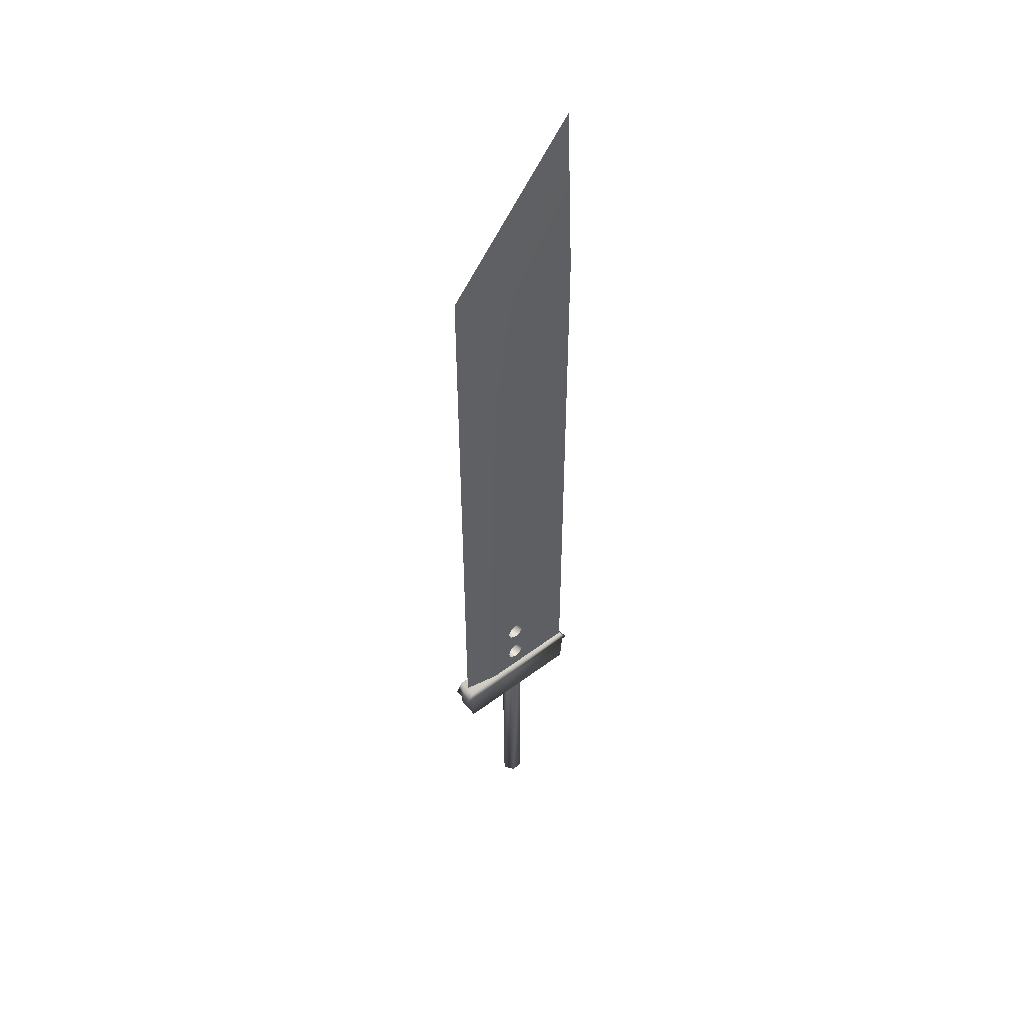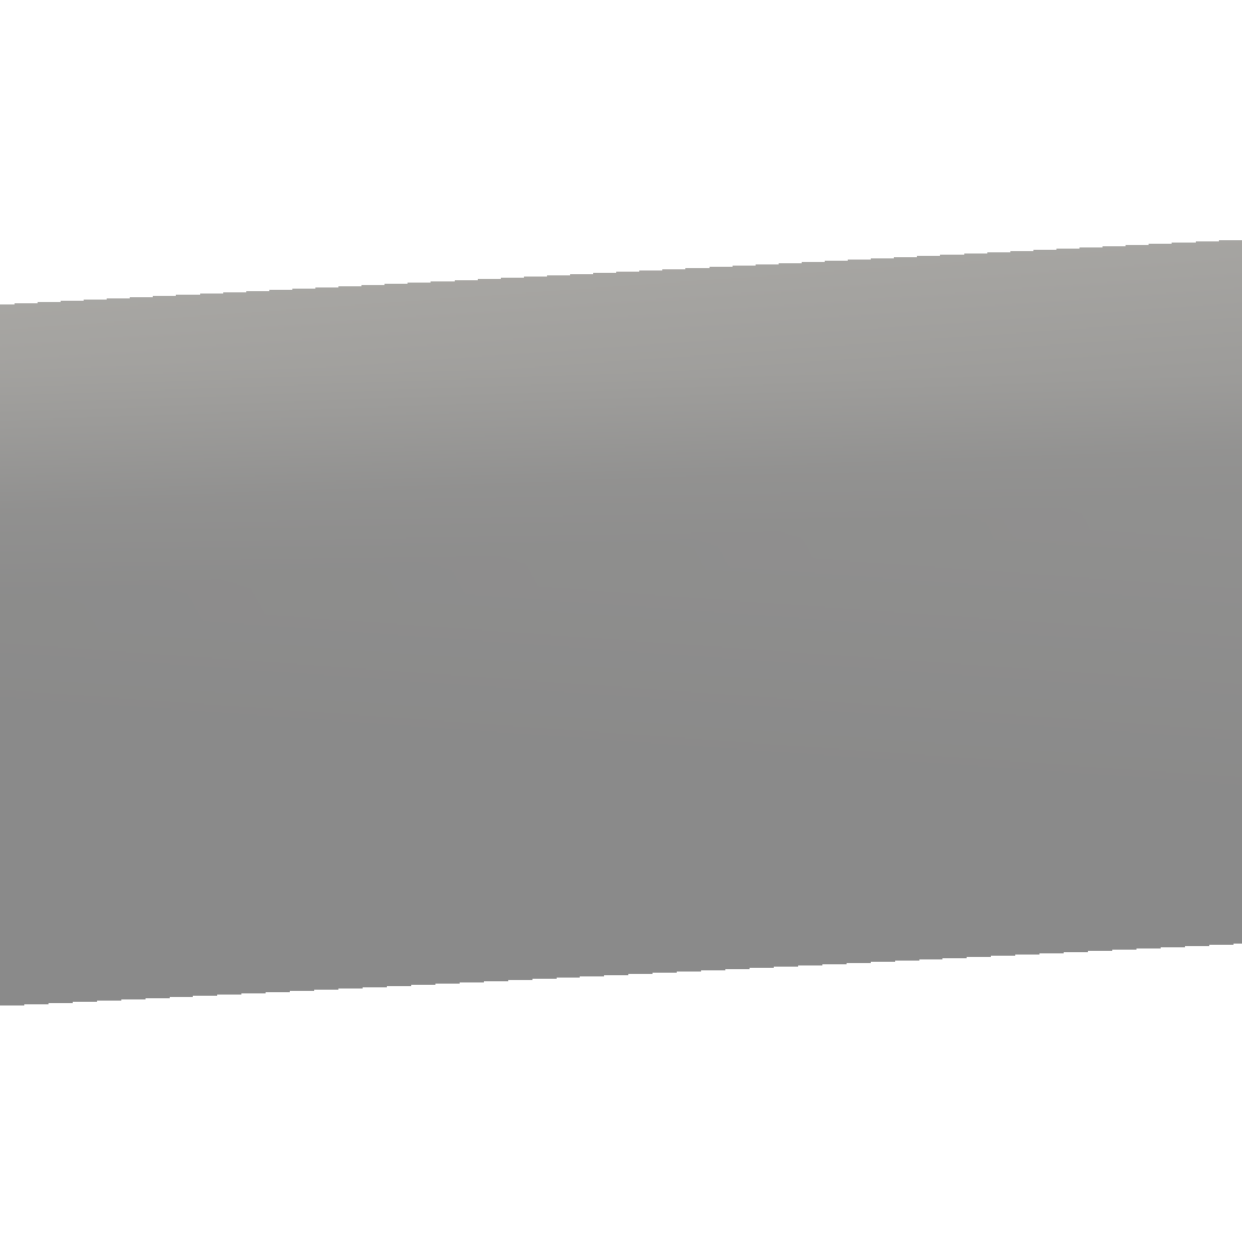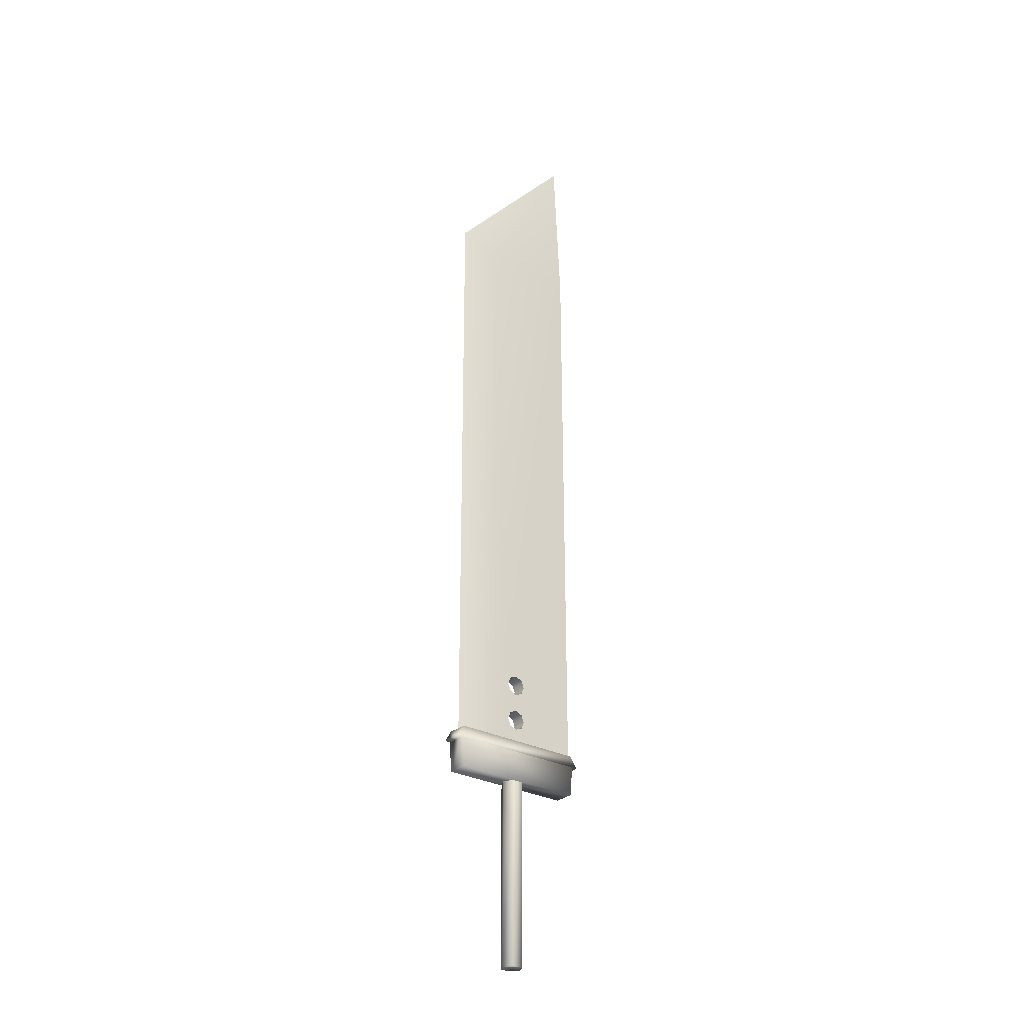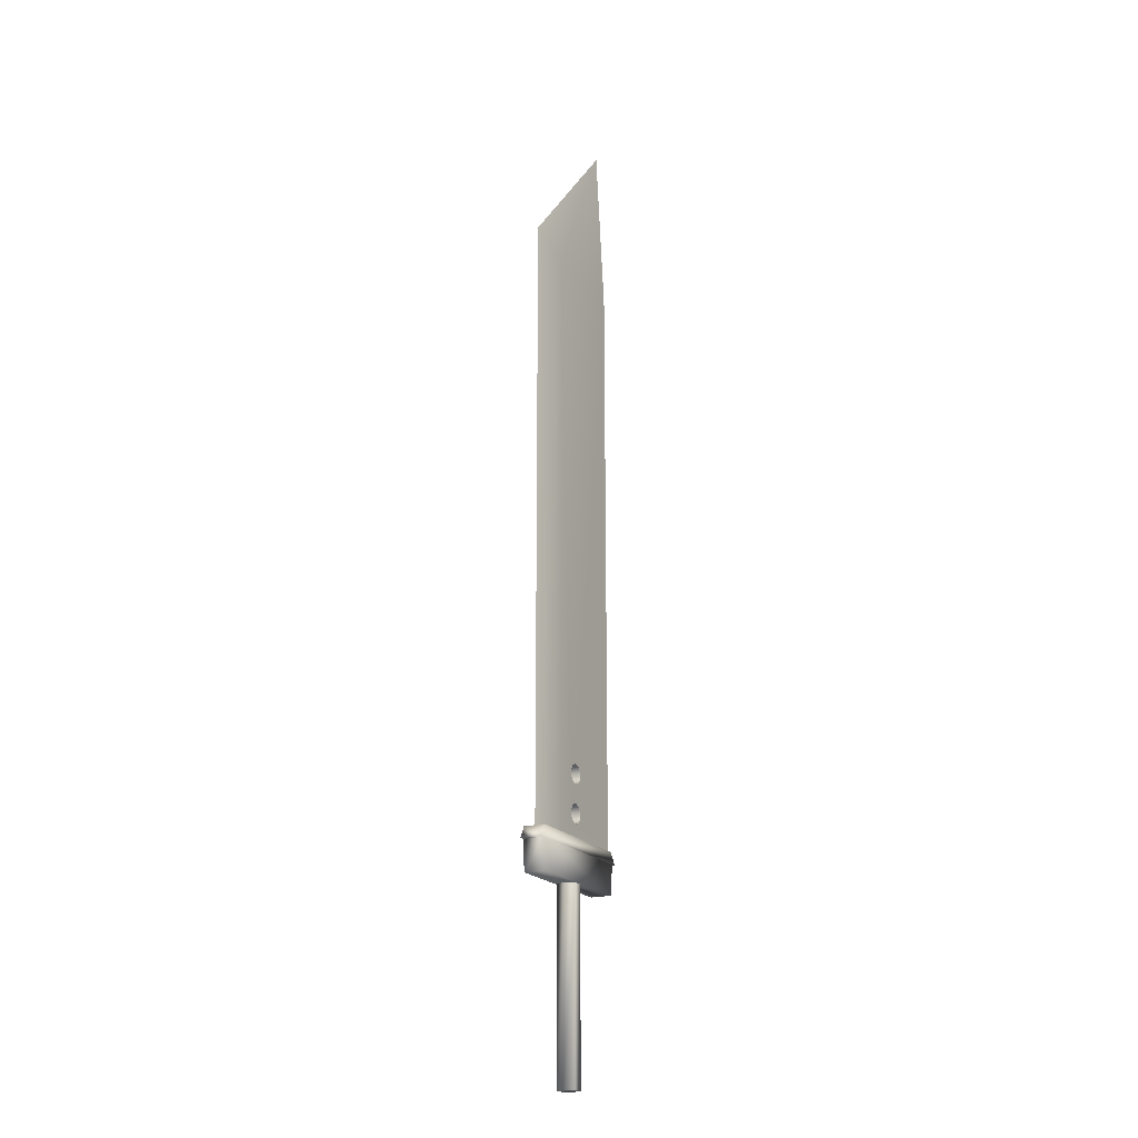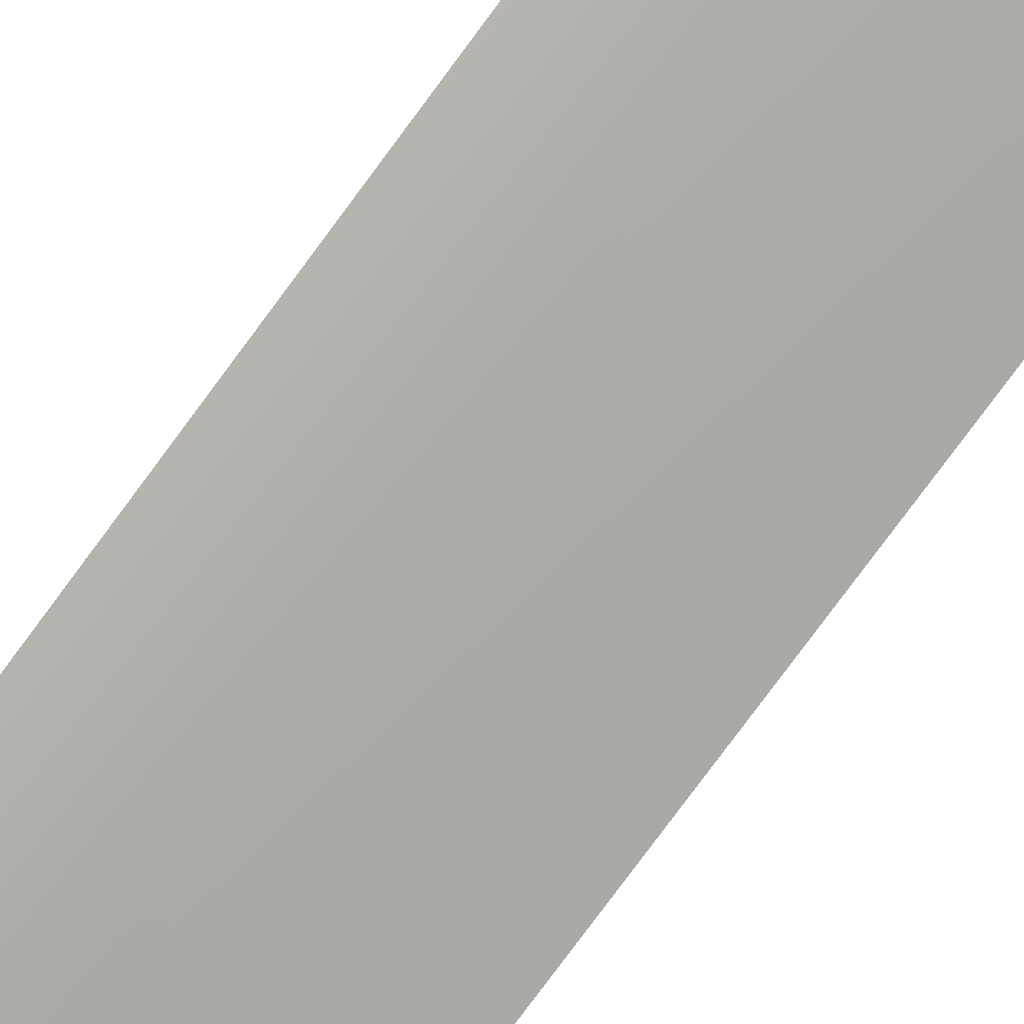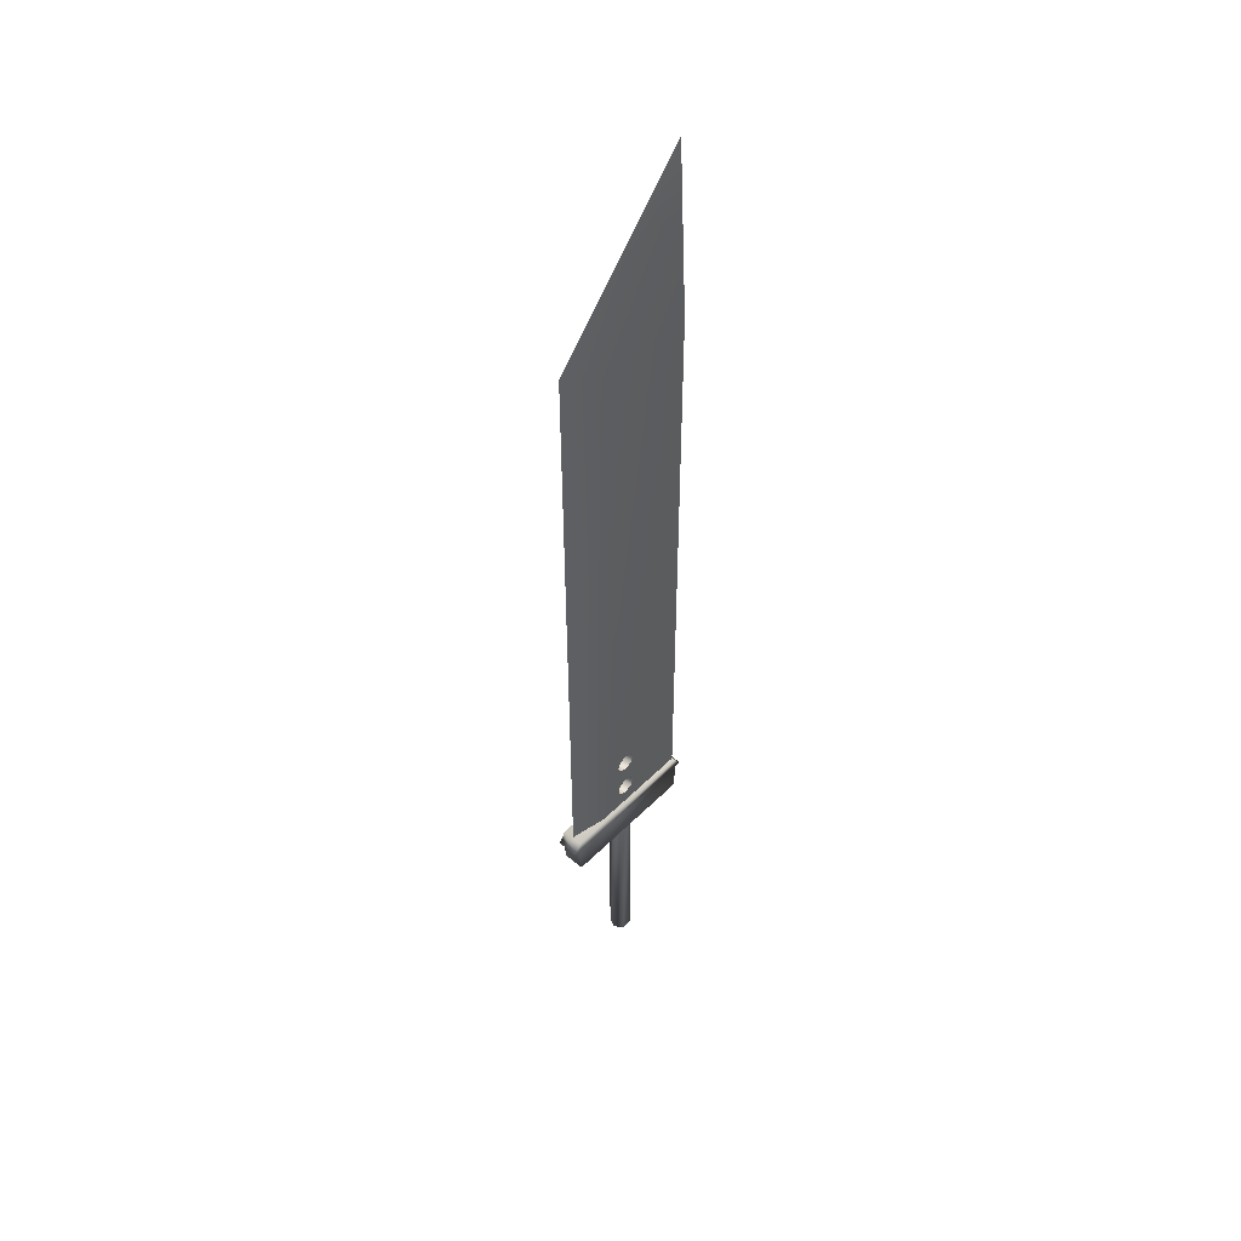
<metadata>
{"format":"obj","ext":"obj","renderer":"f3d","projection":"perspective","resolution":1024,"background":"white","views":[{"elev":49.2,"azim":-40.0,"up":"+Z"},{"elev":-63.4,"azim":-86.8,"up":"+Y"},{"elev":-28.4,"azim":-38.7,"up":"+Z"},{"elev":-19.9,"azim":-63.3,"up":"+Z"},{"elev":-75.3,"azim":-36.2,"up":"+Y"},{"elev":49.8,"azim":-47.5,"up":"+Z"}]}
</metadata>
<code>
g
v  -1.02 1.77 -23.21
v  1.02 1.77 -23.21
v  -2.045 0 -23.21
v  -2.045 0 -23.21
v  -1.02 -1.77 11.81
v  -2.045 0 11.81
v  -1.02 1.77 -23.21
v  -2.045 0 11.81
v  -1.02 1.77 11.81
v  1.02 -1.77 -23.21
v  -1.02 -1.77 -23.21
v  -2.045 0 -23.21
v  -1.02 -1.77 -23.21
v  1.02 -1.77 11.81
v  -1.02 -1.77 11.81
v  2.045 0 -23.21
v  1.02 1.77 11.81
v  2.045 0 11.81
v  2.045 0 -23.21
v  1.02 -1.77 -23.21
v  -2.045 0 -23.21
v  1.02 -1.77 -23.21
v  2.045 0 11.81
v  1.02 -1.77 11.81
v  1.02 1.77 -23.21
v  -1.02 1.77 11.81
v  1.02 1.77 11.81
v  1.02 1.77 -23.21
v  2.045 0 -23.21
v  -2.045 0 -23.21
v  -1.02 1.77 -23.21
v  -1.02 1.77 11.81
v  1.02 1.77 -23.21
v  1.02 1.77 -23.21
v  1.02 1.77 11.81
v  2.045 0 -23.21
v  2.045 0 -23.21
v  2.045 0 11.81
v  1.02 -1.77 -23.21
v  1.02 -1.77 -23.21
v  1.02 -1.77 11.81
v  -1.02 -1.77 -23.21
v  -1.02 -1.77 -23.21
v  -1.02 -1.77 11.81
v  -2.045 0 -23.21
v  -2.045 0 -23.21
v  -2.045 0 11.81
v  -1.02 1.77 -23.21
v  -5.97 1.415 19.7
v  -12.77 0 19.7
v  -5.755 1.415 130.8
v  12.99 1.995 11.81
v  12.99 -1.995 11.81
v  -12.82 1.995 11.81
v  14.54 1.995 17.5
v  14.54 -1.995 17.5
v  -14.31 1.995 17.5
v  1.89 -1.415 24.17
v  1.33 -1.415 29.97
v  1.33 -1.415 25.52
v  -5.97 -1.415 19.7
v  -1.94 -1.415 31.33
v  -5.755 -1.415 130.8
v  12.99 -1.415 19.7
v  12.87 1.415 130.8
v  12.87 -1.415 130.8
v  -14.31 -1.995 17.5
v  -14.31 1.995 17.5
v  14.54 -1.995 17.5
v  -5.755 -1.415 130.8
v  -12.77 0 19.7
v  -5.97 -1.415 19.7
v  12.87 -1.415 130.8
v  12.57 0 163.8
v  -5.755 -1.415 130.8
v  12.57 0 163.8
v  -5.755 1.415 130.8
v  -12.97 0 135.1
v  12.99 1.995 19.7
v  14.54 1.995 17.5
v  -14.31 1.995 17.5
v  -12.97 0 135.1
v  -5.755 -1.415 130.8
v  12.57 0 163.8
v  12.87 1.415 130.8
v  12.57 0 163.8
v  12.87 -1.415 130.8
v  -13.02 1.995 19.7
v  12.99 1.995 19.7
v  -14.31 1.995 17.5
v  -12.82 1.995 11.81
v  -13.24 1.995 17.51
v  12.99 1.995 11.81
v  -14.31 1.995 17.5
v  -14.31 -1.995 17.5
v  -13.02 1.995 19.7
v  12.99 1.995 19.7
v  14.54 -1.995 17.5
v  14.54 1.995 17.5
v  12.99 1.415 19.7
v  12.87 1.415 130.8
v  12.99 -1.415 19.7
v  -12.82 -1.995 11.81
v  -13.24 -1.995 17.51
v  -12.82 1.995 11.81
v  -12.97 0 135.1
v  -12.77 0 19.7
v  -5.755 -1.415 130.8
v  -12.97 0 135.1
v  -5.755 1.415 130.8
v  -12.77 0 19.7
v  -13.02 -1.995 19.7
v  -14.31 -1.995 17.5
v  12.99 -1.995 19.7
v  -13.02 -1.995 19.7
v  12.99 -1.995 19.7
v  -13.02 1.995 19.7
v  -12.82 -1.995 11.81
v  -12.82 1.995 11.81
v  12.99 -1.995 11.81
v  12.99 1.995 11.81
v  13.45 1.995 17.51
v  12.99 -1.995 11.81
v  12.99 1.995 19.7
v  -13.02 1.995 19.7
v  12.99 -1.995 19.7
v  12.87 1.415 130.8
v  -5.755 1.415 130.8
v  12.57 0 163.8
v  12.99 -1.995 19.7
v  -14.31 -1.995 17.5
v  14.54 -1.995 17.5
v  12.99 -1.995 11.81
v  -13.24 -1.995 17.51
v  -12.82 -1.995 11.81
v  1.33 -1.415 32.69
v  1.33 1.415 32.69
v  1.89 -1.415 31.33
v  12.87 1.415 130.8
v  -0.02 1.415 33.26
v  -5.755 1.415 130.8
v  -5.97 1.415 19.7
v  -0.02 1.415 22.25
v  12.99 1.415 19.7
v  -0.02 1.415 22.25
v  -5.97 1.415 19.7
v  -1.38 1.415 22.81
v  1.33 1.415 29.97
v  1.89 1.415 24.17
v  1.33 1.415 25.52
v  1.33 1.415 22.81
v  12.99 1.415 19.7
v  -0.02 1.415 22.25
v  -0.02 1.415 26.09
v  -0.02 1.415 29.41
v  1.33 1.415 25.52
v  1.33 1.415 22.81
v  1.89 1.415 24.17
v  12.99 1.415 19.7
v  12.87 1.415 130.8
v  1.33 1.415 32.69
v  -0.02 1.415 33.26
v  -0.02 1.415 29.41
v  -0.02 1.415 26.09
v  -1.38 1.415 29.97
v  -0.02 1.415 29.41
v  1.33 1.415 29.97
v  1.33 1.415 25.52
v  -0.02 1.415 33.26
v  -1.38 1.415 32.69
v  -5.755 1.415 130.8
v  12.99 1.415 19.7
v  1.89 1.415 31.33
v  12.87 1.415 130.8
v  -1.94 1.415 24.17
v  -1.94 1.415 31.33
v  -1.38 1.415 25.52
v  -1.38 1.415 22.81
v  -5.97 1.415 19.7
v  -1.94 1.415 24.17
v  -1.38 1.415 25.52
v  -1.94 1.415 31.33
v  -1.38 1.415 29.97
v  -5.755 1.415 130.8
v  -1.94 1.415 31.33
v  -5.97 1.415 19.7
v  -1.38 1.415 25.52
v  -1.38 1.415 29.97
v  -0.02 1.415 26.09
v  -5.755 -1.415 130.8
v  -1.38 -1.415 32.69
v  -0.02 -1.415 33.26
v  -5.755 -1.415 130.8
v  -0.02 -1.415 33.26
v  12.87 -1.415 130.8
v  -1.38 -1.415 29.97
v  -1.94 -1.415 31.33
v  -1.38 -1.415 25.52
v  -0.02 -1.415 33.26
v  1.33 -1.415 32.69
v  12.87 -1.415 130.8
v  -1.38 -1.415 22.81
v  -1.94 -1.415 24.17
v  -5.97 -1.415 19.7
v  -0.02 -1.415 26.09
v  -1.38 -1.415 29.97
v  -1.38 -1.415 25.52
v  -1.38 -1.415 22.81
v  -5.97 -1.415 19.7
v  -0.02 -1.415 22.25
v  -1.38 -1.415 29.97
v  -0.02 -1.415 26.09
v  -0.02 -1.415 29.41
v  12.99 -1.415 19.7
v  -0.02 -1.415 22.25
v  -5.97 -1.415 19.7
v  1.33 -1.415 25.52
v  -0.02 -1.415 29.41
v  -0.02 -1.415 26.09
v  -1.38 -1.415 25.52
v  -1.94 -1.415 31.33
v  -1.94 -1.415 24.17
v  -0.02 -1.415 22.25
v  12.99 -1.415 19.7
v  1.33 -1.415 22.81
v  1.33 -1.415 25.52
v  1.33 -1.415 29.97
v  -0.02 -1.415 29.41
v  -13.02 -1.995 19.7
v  -13.02 1.995 19.7
v  -14.31 -1.995 17.5
v  -1.38 -1.415 29.97
v  -1.38 1.415 29.97
v  -1.94 -1.415 31.33
v  12.99 -1.995 19.7
v  14.54 -1.995 17.5
v  12.99 1.995 19.7
v  -1.94 1.415 24.17
v  -1.94 -1.415 24.17
v  -1.38 1.415 22.81
v  1.33 -1.415 25.52
v  1.33 1.415 25.52
v  1.89 -1.415 24.17
v  -5.97 1.415 19.7
v  -1.94 1.415 31.33
v  -1.94 1.415 24.17
v  12.99 1.415 19.7
v  1.89 1.415 24.17
v  1.89 1.415 31.33
v  1.33 -1.415 22.81
v  12.99 -1.415 19.7
v  1.89 -1.415 24.17
v  1.89 1.415 31.33
v  1.89 1.415 24.17
v  1.33 1.415 29.97
v  1.89 -1.415 31.33
v  1.33 -1.415 29.97
v  1.89 -1.415 24.17
v  -1.38 1.415 32.69
v  -1.94 1.415 31.33
v  -5.755 1.415 130.8
v  -1.38 -1.415 32.69
v  -5.755 -1.415 130.8
v  -1.94 -1.415 31.33
v  1.33 1.415 32.69
v  12.87 1.415 130.8
v  1.89 1.415 31.33
v  1.33 -1.415 32.69
v  1.89 -1.415 31.33
v  12.87 -1.415 130.8
v  12.87 -1.415 130.8
v  1.89 -1.415 31.33
v  12.99 -1.415 19.7
v  1.89 -1.415 24.17
v  12.99 -1.415 19.7
v  1.89 -1.415 31.33
v  -1.94 -1.415 24.17
v  -1.94 -1.415 31.33
v  -5.97 -1.415 19.7
v  1.33 1.415 29.97
v  1.89 -1.415 31.33
v  1.89 1.415 31.33
v  -1.38 1.415 32.69
v  -1.94 -1.415 31.33
v  -1.94 1.415 31.33
v  -0.02 -1.415 22.25
v  -1.38 1.415 22.81
v  -1.38 -1.415 22.81
v  1.33 -1.415 22.81
v  -0.02 1.415 22.25
v  -0.02 -1.415 22.25
v  -0.02 1.415 33.26
v  1.33 1.415 32.69
v  -0.02 -1.415 33.26
v  1.89 -1.415 24.17
v  1.33 1.415 25.52
v  1.89 1.415 24.17
v  1.33 1.415 29.97
v  -0.02 1.415 29.41
v  1.33 -1.415 29.97
v  -0.02 1.415 29.41
v  -1.38 1.415 29.97
v  -0.02 -1.415 29.41
v  -1.38 1.415 22.81
v  -1.94 -1.415 24.17
v  -1.38 -1.415 22.81
v  -1.38 1.415 32.69
v  -0.02 1.415 33.26
v  -1.38 -1.415 32.69
v  -0.02 -1.415 33.26
v  1.33 1.415 32.69
v  1.33 -1.415 32.69
v  1.33 1.415 22.81
v  1.89 -1.415 24.17
v  1.89 1.415 24.17
v  1.33 -1.415 29.97
v  -0.02 1.415 29.41
v  -0.02 -1.415 29.41
v  -0.02 -1.415 29.41
v  -1.38 1.415 29.97
v  -1.38 -1.415 29.97
v  -1.38 1.415 25.52
v  -1.94 -1.415 24.17
v  -1.94 1.415 24.17
v  -1.38 -1.415 32.69
v  -0.02 1.415 33.26
v  -0.02 -1.415 33.26
v  -0.02 1.415 26.09
v  1.33 1.415 25.52
v  -0.02 -1.415 26.09
v  1.89 -1.415 31.33
v  1.33 1.415 32.69
v  1.89 1.415 31.33
v  1.33 1.415 22.81
v  -0.02 1.415 22.25
v  1.33 -1.415 22.81
v  -0.02 1.415 22.25
v  -1.38 1.415 22.81
v  -0.02 -1.415 22.25
v  -1.94 -1.415 31.33
v  -1.38 1.415 29.97
v  -1.94 1.415 31.33
v  -1.38 1.415 25.52
v  -0.02 1.415 26.09
v  -1.38 -1.415 25.52
v  -0.02 -1.415 26.09
v  1.33 1.415 25.52
v  1.33 -1.415 25.52
v  -1.38 -1.415 25.52
v  -0.02 1.415 26.09
v  -0.02 -1.415 26.09
v  -1.38 -1.415 32.69
v  -1.94 -1.415 31.33
v  -1.38 1.415 32.69
v  1.33 -1.415 22.81
v  1.89 -1.415 24.17
v  1.33 1.415 22.81
v  1.33 -1.415 29.97
v  1.89 -1.415 31.33
v  1.33 1.415 29.97
v  -1.38 -1.415 25.52
v  -1.94 -1.415 24.17
v  -1.38 1.415 25.52
v  13.45 1.995 17.51
v  12.99 1.995 11.81
v  -13.24 1.995 17.51
v  13.45 -1.995 17.51
v  12.99 -1.995 11.81
v  13.45 1.995 17.51
v  -13.24 1.995 17.51
v  -12.82 1.995 11.81
v  -13.24 -1.995 17.51
v  13.45 -1.995 17.51
v  -13.24 -1.995 17.51
v  12.99 -1.995 11.81
g rdmobj00
f 1 2 3
f 4 5 6
f 7 8 9
f 10 11 12
f 13 14 15
f 16 17 18
f 19 20 21
f 22 23 24
f 25 26 27
f 28 29 30
f 31 32 33
f 34 35 36
f 37 38 39
f 40 41 42
f 43 44 45
f 46 47 48
f 49 50 51
f 52 53 54
f 55 56 57
f 58 59 60
f 61 62 63
f 64 65 66
f 67 68 69
f 70 71 72
f 73 74 75
f 76 77 78
f 79 80 81
f 82 83 84
f 85 86 87
f 88 89 90
f 91 92 93
f 94 95 96
f 97 98 99
f 100 101 102
f 103 104 105
f 106 107 108
f 109 110 111
f 112 113 114
f 115 116 117
f 118 119 120
f 121 122 123
f 124 125 126
f 127 128 129
f 130 131 132
f 133 134 135
f 136 137 138
f 139 140 141
f 142 143 144
f 145 146 147
f 148 149 150
f 151 152 153
f 154 155 156
f 157 158 159
f 160 161 162
f 163 164 165
f 166 167 168
f 169 170 171
f 172 173 174
f 175 176 177
f 178 179 180
f 181 182 183
f 184 185 186
f 187 188 189
f 190 191 192
f 193 194 195
f 196 197 198
f 199 200 201
f 202 203 204
f 205 206 207
f 208 209 210
f 211 212 213
f 214 215 216
f 217 218 219
f 220 221 222
f 223 224 225
f 226 227 228
f 229 230 231
f 232 233 234
f 235 236 237
f 238 239 240
f 241 242 243
f 244 245 246
f 247 248 249
f 250 251 252
f 253 254 255
f 256 257 258
f 259 260 261
f 262 263 264
f 265 266 267
f 268 269 270
f 271 272 273
f 274 275 276
f 277 278 279
f 280 281 282
f 283 284 285
f 286 287 288
f 289 290 291
f 292 293 294
f 295 296 297
f 298 299 300
f 301 302 303
f 304 305 306
f 307 308 309
f 310 311 312
f 313 314 315
f 316 317 318
f 319 320 321
f 322 323 324
f 325 326 327
f 328 329 330
f 331 332 333
f 334 335 336
f 337 338 339
f 340 341 342
f 343 344 345
f 346 347 348
f 349 350 351
f 352 353 354
f 355 356 357
f 358 359 360
f 361 362 363
f 364 365 366
f 367 368 369
f 370 371 372
f 373 374 375
g

</code>
